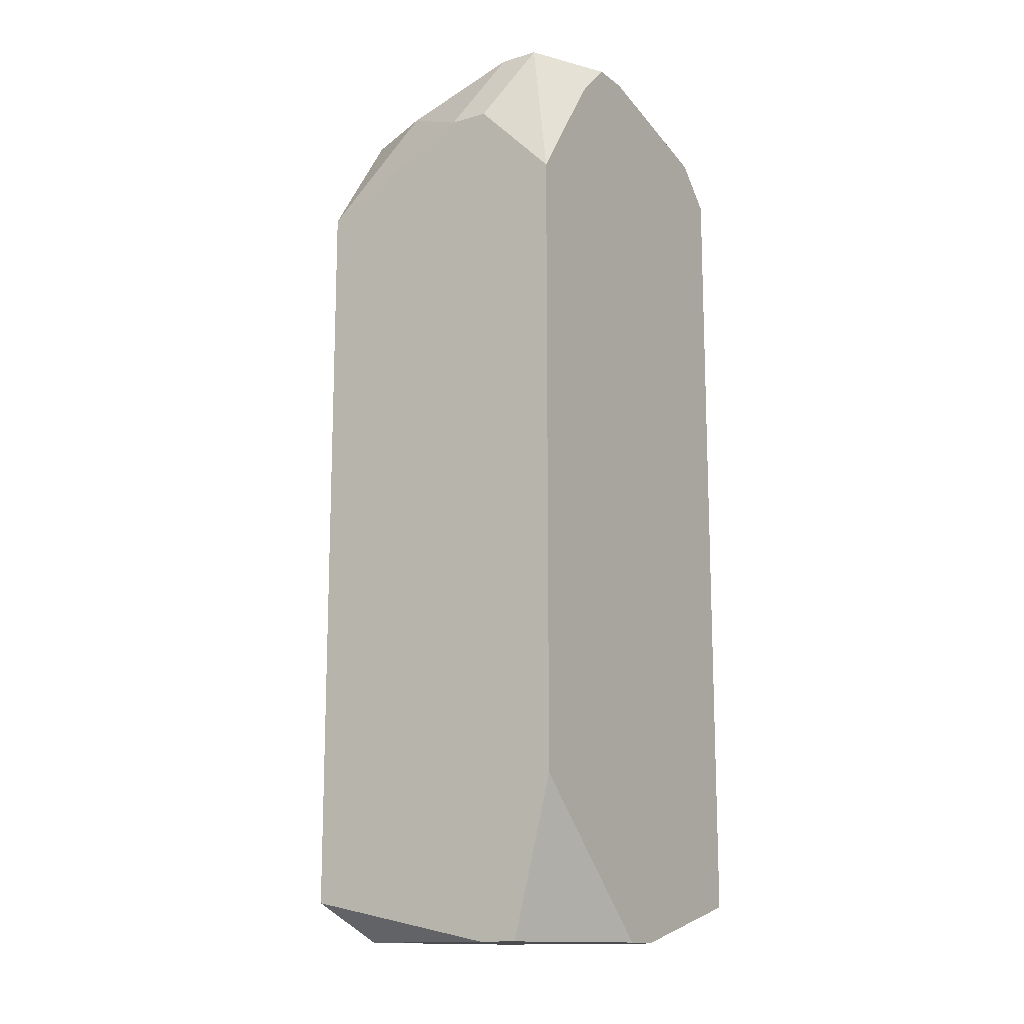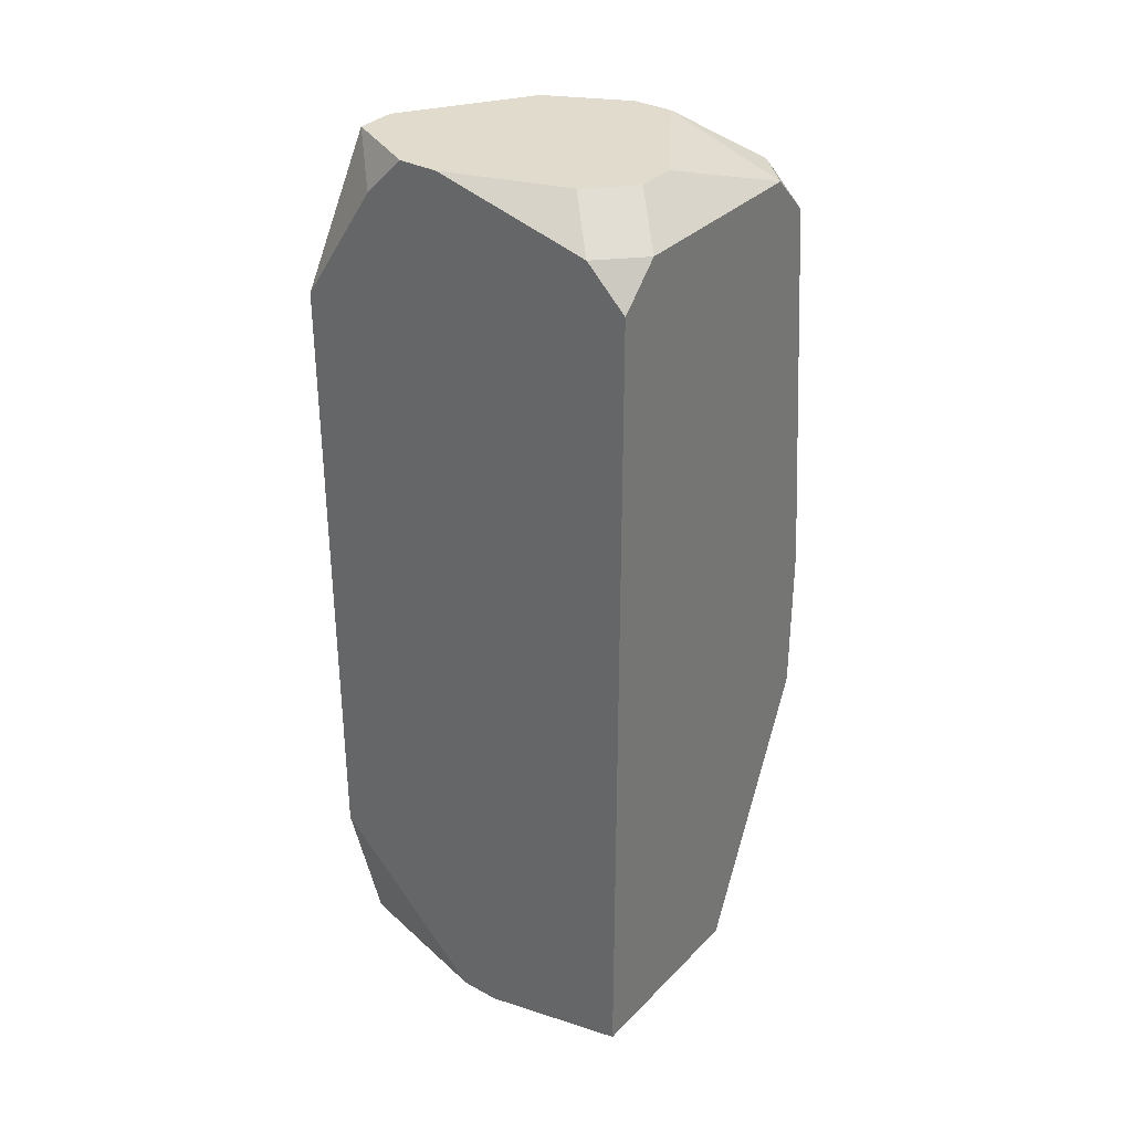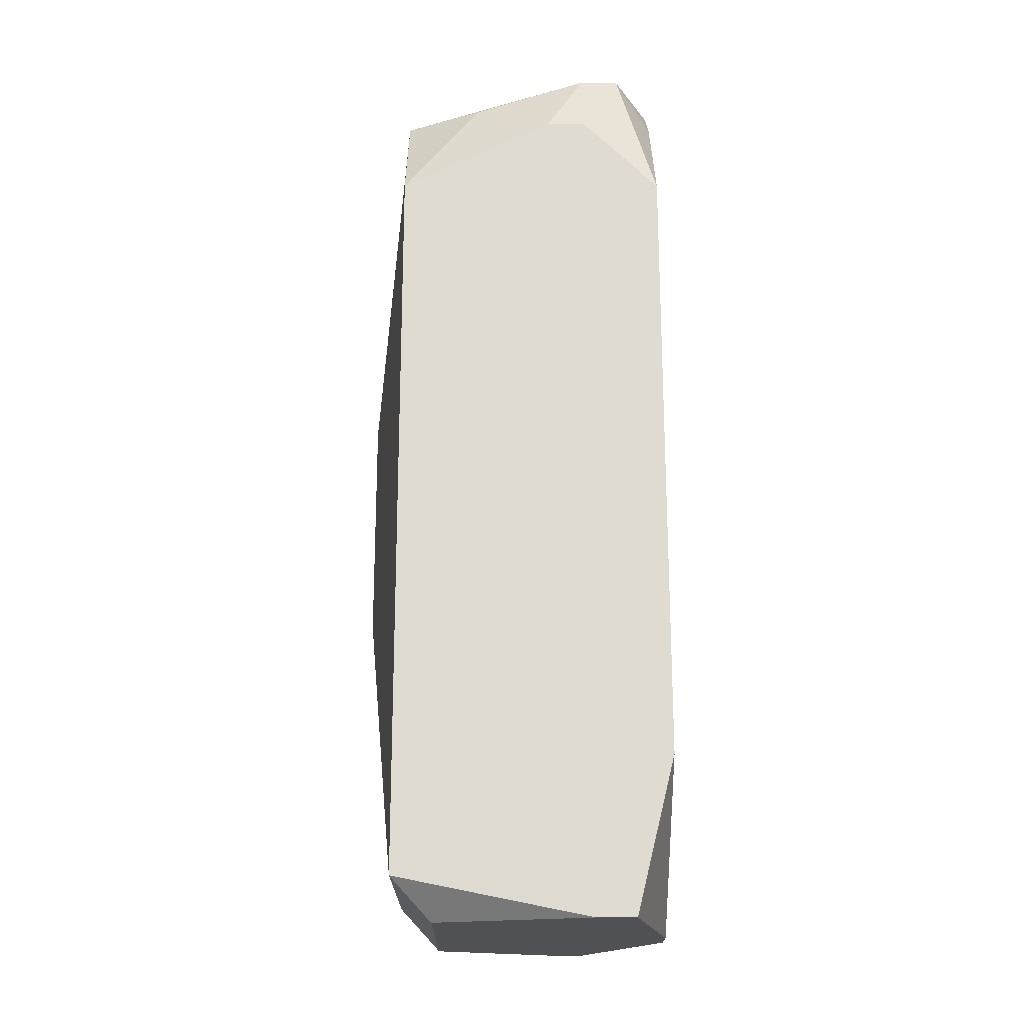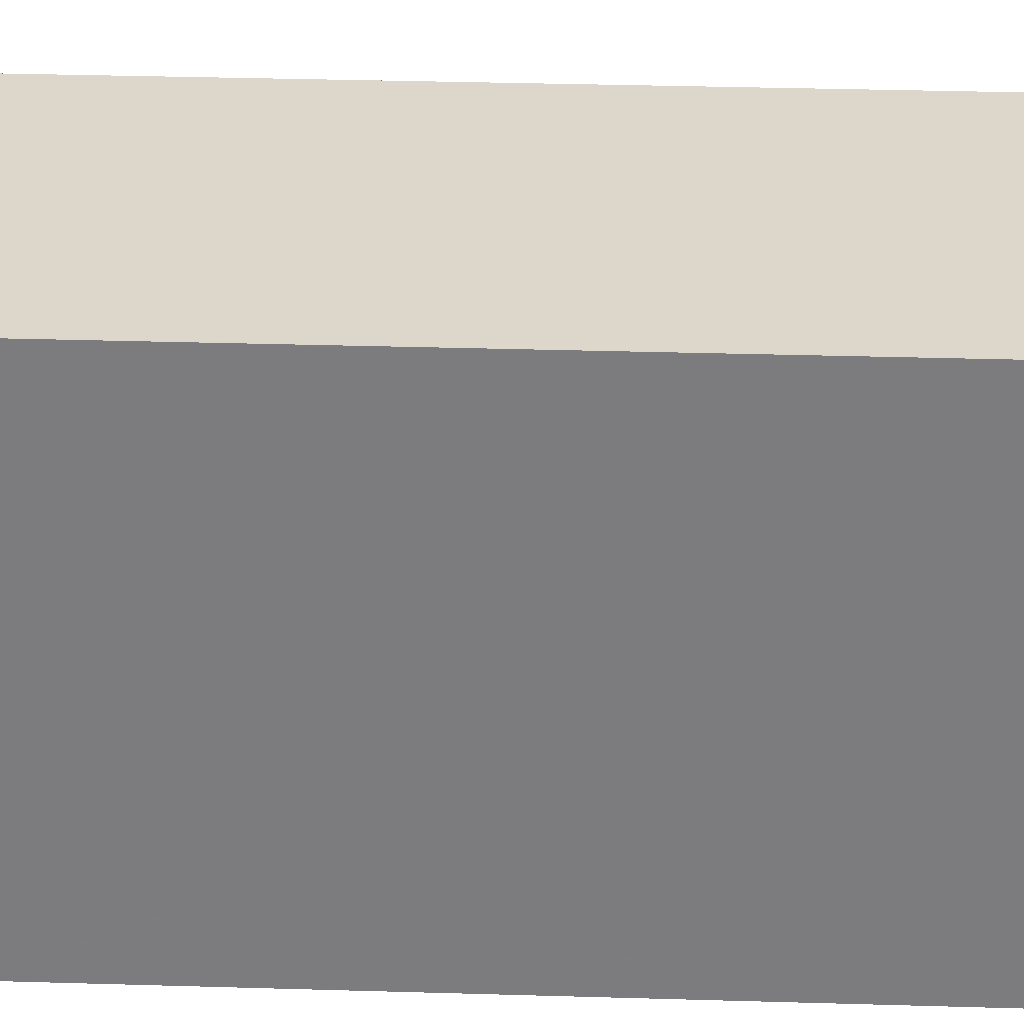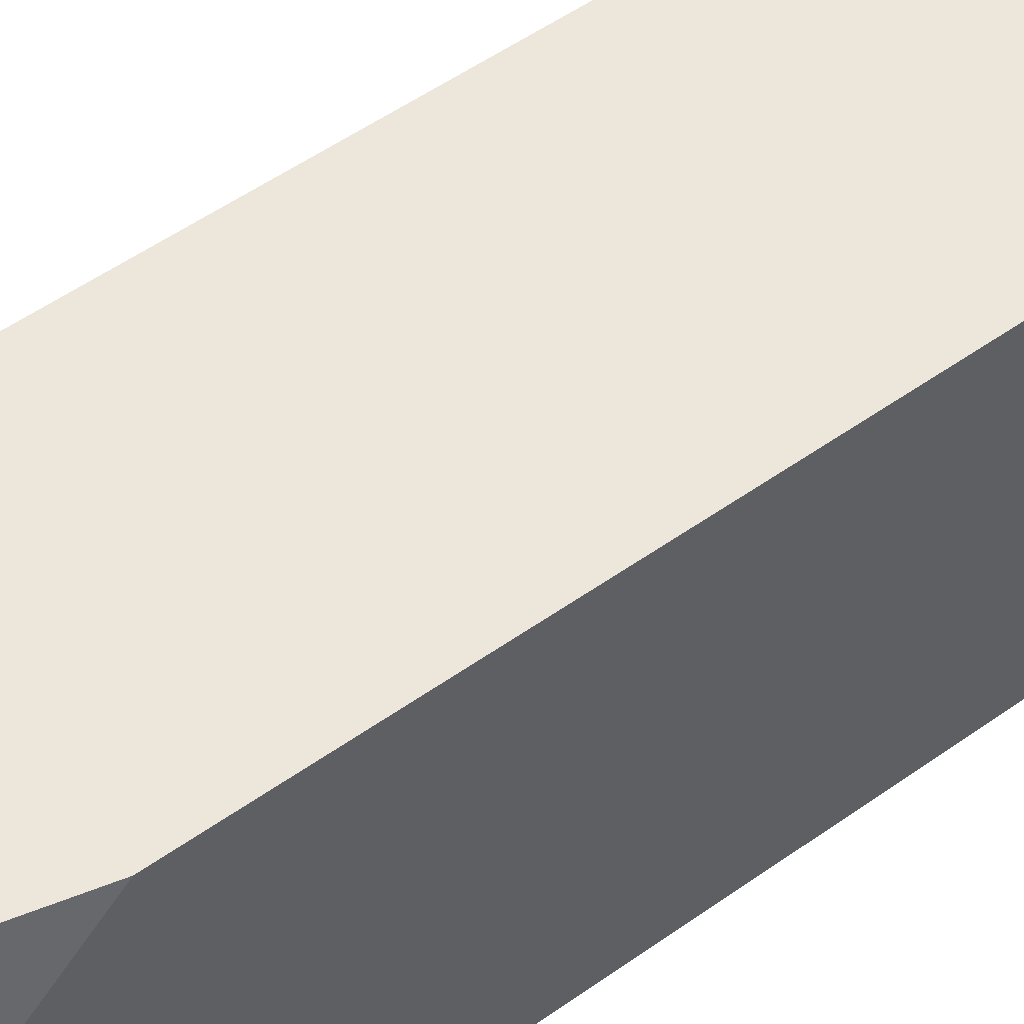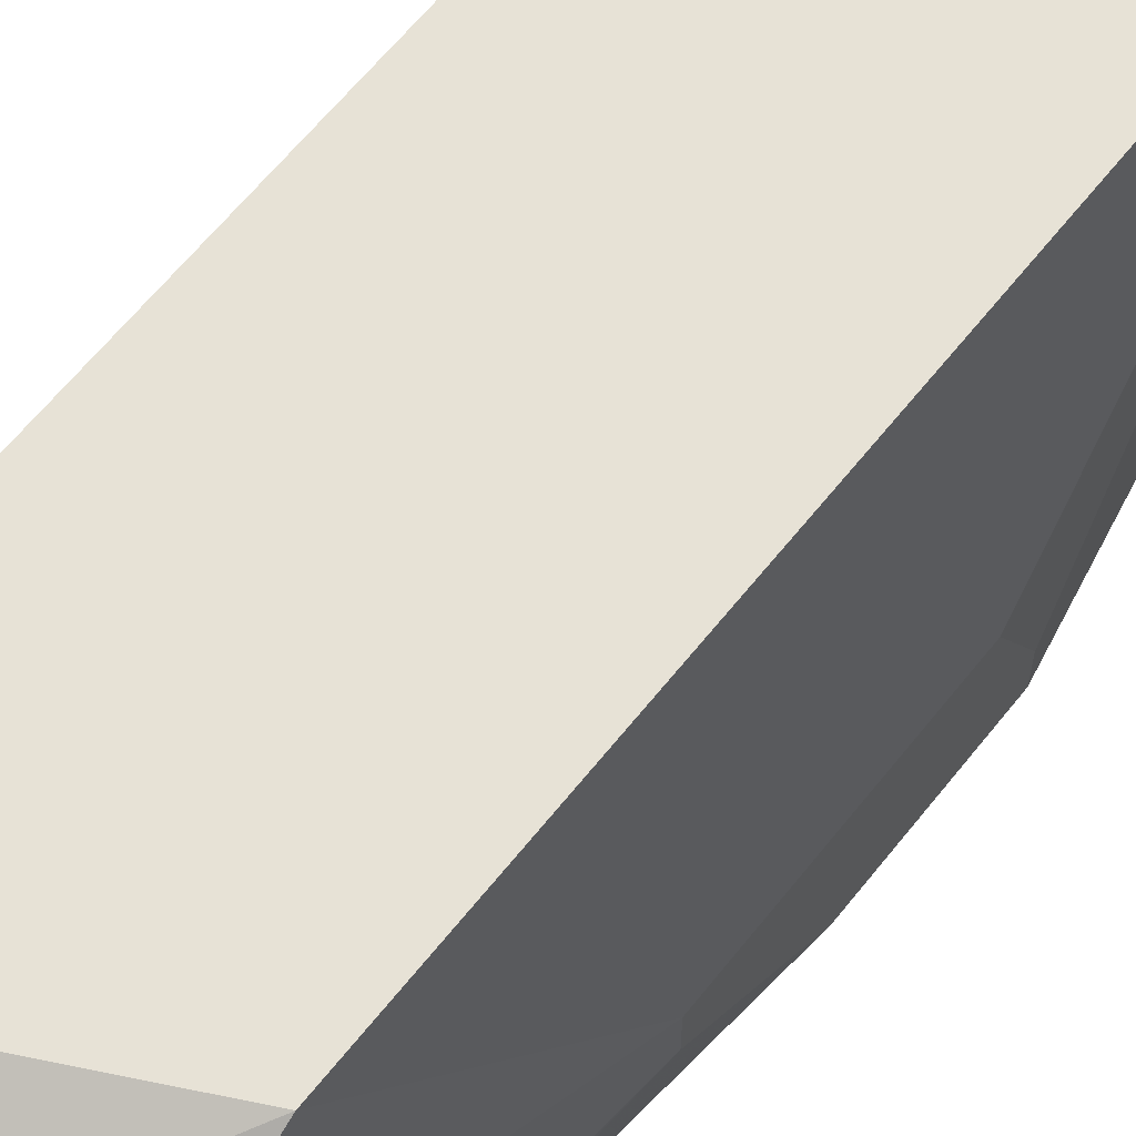
<metadata>
{"format":"obj","ext":"obj","renderer":"f3d","projection":"perspective","resolution":1024,"background":"white","views":[{"elev":-13.9,"azim":33.0,"up":"+Y"},{"elev":33.2,"azim":126.6,"up":"+Y"},{"elev":-20.1,"azim":-0.3,"up":"+Y"},{"elev":30.8,"azim":92.5,"up":"+Z"},{"elev":53.9,"azim":53.0,"up":"+Z"},{"elev":63.1,"azim":-141.6,"up":"+Z"}]}
</metadata>
<code>
v -0.08321 -0.009506 0.03012
v -0.06334 0.03023 0.04502
v -0.06334 0.03023 0.04253
v -0.06334 0.02775 0.0475
v -0.08321 -0.009506 0.0326
v -0.06334 0.02775 0.0326
v -0.06334 0.02526 0.03012
v -0.06334 0.0203 0.05247
v -0.06334 -0.01944 0.05247
v -0.06334 -0.02689 0.04502
v -0.06334 -0.02689 0.03012
v -0.06334 -0.02937 0.04253
v -0.08321 -0.007022 0.03757
v -0.06334 -0.02937 0.04005
v -0.06831 0.03023 0.04998
v -0.06582 0.03023 0.04998
v -0.06582 0.03023 0.03508
v -0.06582 0.02775 0.03012
v -0.06582 -0.02937 0.05247
v -0.08321 0.0004281 0.03012
v -0.06831 -0.02937 0.05247
v -0.07079 0.03023 0.0326
v -0.06831 0.03023 0.0326
v -0.07079 0.02526 0.05247
v -0.06831 0.02526 0.05247
v -0.06831 -0.02937 0.0326
v -0.07079 -0.02937 0.0326
v -0.07576 0.03023 0.04502
v -0.07576 0.02775 0.04998
v -0.07576 -0.02689 0.03012
v -0.07824 0.03023 0.04005
v -0.07824 0.03023 0.03757
v -0.07824 0.02775 0.03012
v -0.07824 -0.02937 0.04998
v -0.07824 -0.02937 0.03508
v -0.08072 0.02775 0.0475
v -0.08072 0.02775 0.0326
v -0.08072 0.02526 0.03012
v -0.08072 0.0203 0.05247
v -0.08072 -0.02192 0.0326
v -0.08072 -0.02689 0.05247
v -0.08072 -0.02689 0.03757
v -0.08321 0.007879 0.03757
v -0.08321 0.007879 0.03508
f 35 30 27
f 17 18 23
f 26 27 30
f 26 30 11
f 34 21 41
f 25 8 16
f 14 26 11
f 19 10 9
f 37 33 38
f 36 43 39
f 20 38 33
f 20 33 18
f 20 18 7
f 20 7 11
f 20 11 30
f 20 30 1
f 40 1 30
f 40 30 35
f 13 41 39
f 13 39 43
f 6 7 18
f 6 18 17
f 6 17 3
f 24 39 41
f 24 41 21
f 24 21 19
f 24 19 9
f 24 9 8
f 24 8 25
f 12 19 21
f 12 21 34
f 12 34 35
f 12 35 27
f 12 27 26
f 12 26 14
f 12 10 19
f 44 43 36
f 44 36 37
f 44 37 38
f 44 38 20
f 42 40 35
f 42 35 34
f 42 34 41
f 42 1 40
f 5 13 43
f 5 43 44
f 5 44 20
f 5 20 1
f 5 1 42
f 5 42 41
f 5 41 13
f 4 2 16
f 4 16 8
f 4 8 9
f 4 9 10
f 4 10 12
f 4 12 14
f 4 14 11
f 4 11 7
f 4 7 6
f 4 6 3
f 4 3 2
f 29 36 39
f 29 39 24
f 32 33 37
f 15 29 24
f 15 24 25
f 15 25 16
f 15 28 36
f 15 36 29
f 22 23 18
f 22 18 33
f 22 33 32
f 31 32 37
f 31 37 36
f 31 36 28
f 31 28 15
f 31 15 16
f 31 16 2
f 31 2 3
f 31 3 17
f 31 17 23
f 31 23 22
f 31 22 32

</code>
